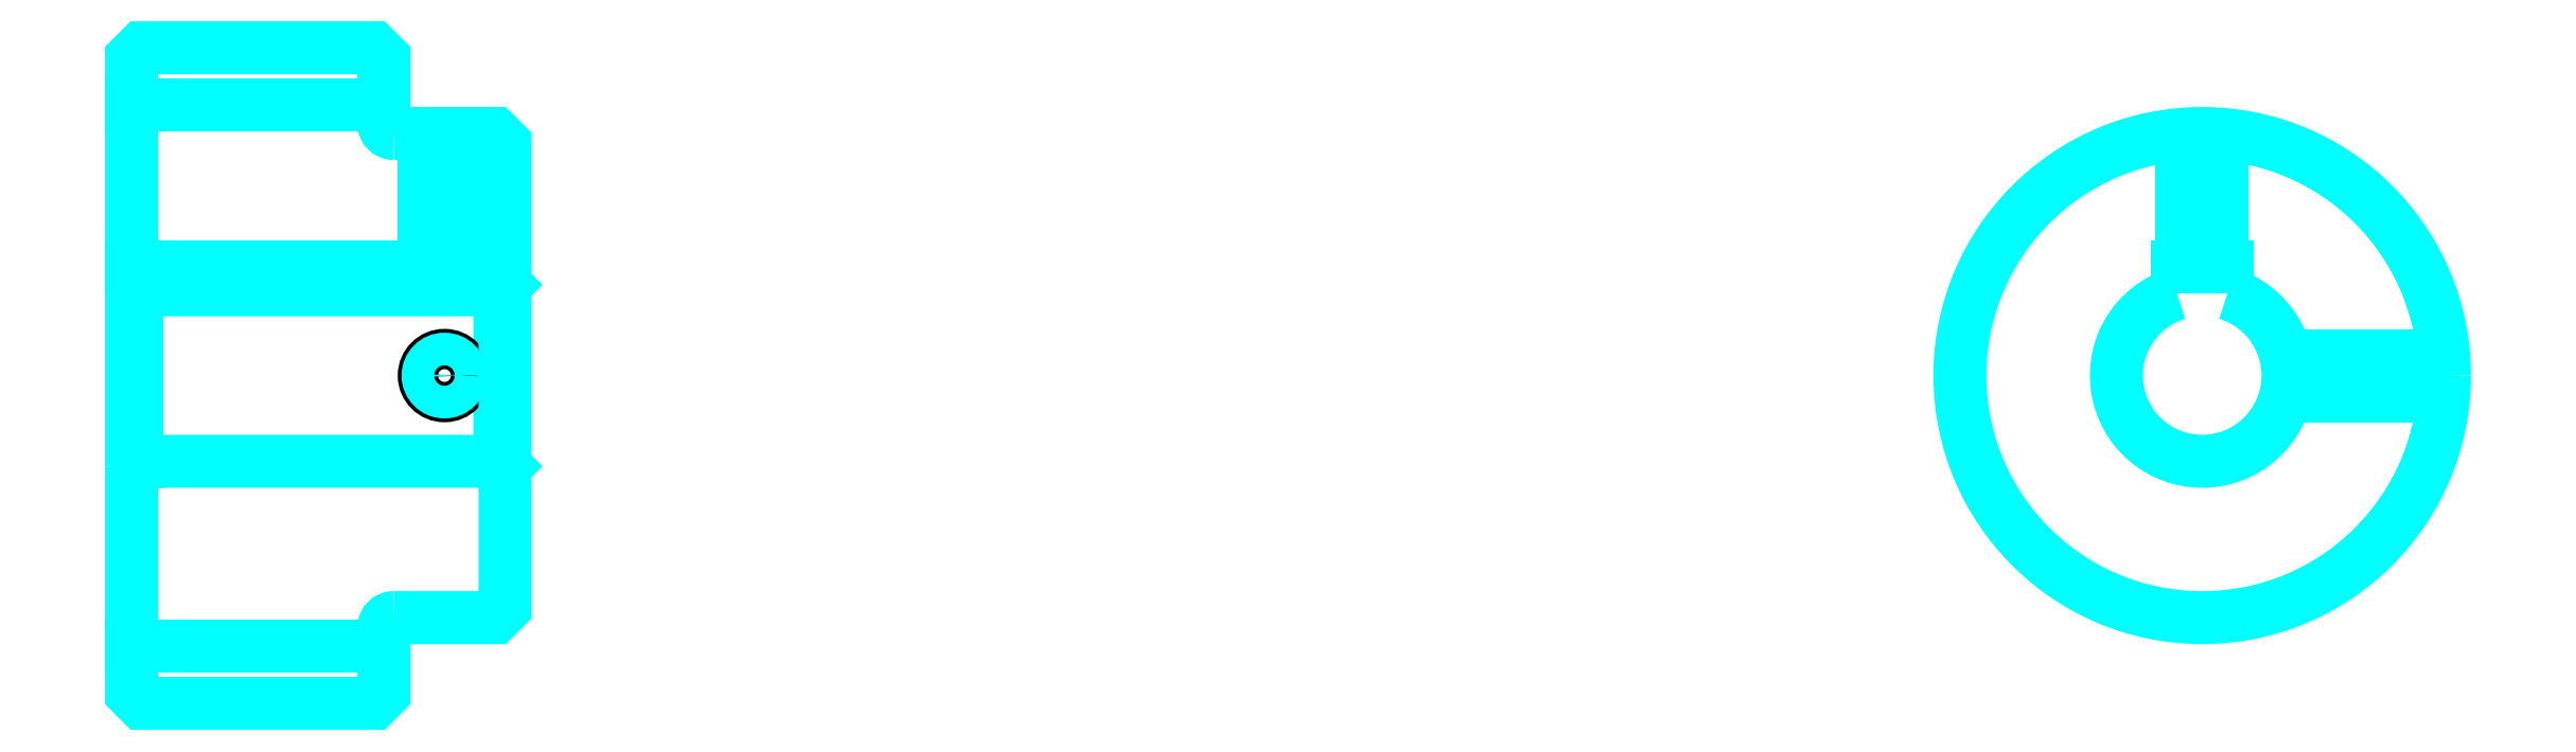
<metadata>
{"format":"dxf","ext":"dxf","renderer":"ezdxf+matplotlib","layout":"modelspace","background":"white","min_lineweight":24,"dpi":150}
</metadata>
<code>
0
SECTION
2
ENTITIES
0
LINE
8
0
10
149.7
20
177.5
30
0
11
174.7
21
177.5
31
0
0
LINE
8
0
10
149.7
20
123.7
30
0
11
174.7
21
123.7
31
0
0
LINE
8
0
10
186.2
20
142.1
30
0
11
186.7
21
141.6
31
0
0
LINE
8
0
10
186.2
20
159.1
30
0
11
186.7
21
159.6
31
0
0
LINE
8
0
10
150.2
20
159.1
30
0
11
150.2
21
142.1
31
0
0
POLYLINE
8
0
66
1
10
0
20
0
30
0
70
2
0
VERTEX
8
0
10
149.7
20
141.6
30
0
70
0
0
VERTEX
8
0
10
150.2
20
142.1
30
0
70
0
0
VERTEX
8
0
10
186.2
20
142.1
30
0
70
0
0
VERTEX
8
0
10
186.2
20
159.1
30
0
70
0
0
VERTEX
8
0
10
150.2
20
159.1
30
0
70
0
0
VERTEX
8
0
10
149.7
20
159.6
30
0
70
0
0
SEQEND
8
0
0
ARC
8
0
10
175.7
20
175.6
30
0
40
1
50
180
51
270
0
ARC
8
0
10
175.7
20
125.6
30
0
40
1
50
90
51
180
0
ARC
8
0
10
354.8
20
150.6
30
0
40
8.5
50
107.1
51
72.9
0
POLYLINE
8
0
66
1
10
0
20
0
30
0
70
2
0
VERTEX
8
0
10
357.3
20
158.7
30
0
70
0
0
VERTEX
8
0
10
357.3
20
161.4
30
0
70
0
0
VERTEX
8
0
10
352.3
20
161.4
30
0
70
0
0
VERTEX
8
0
10
352.3
20
158.7
30
0
70
0
0
SEQEND
8
0
0
LINE
8
0
10
149.7
20
161.4
30
0
11
186.7
21
161.4
31
0
0
POLYLINE
8
0
66
1
10
0
20
0
30
0
70
2
0
VERTEX
8
0
10
182.7
20
174.6
30
0
70
0
0
VERTEX
8
0
10
182.7
20
161.4
30
0
70
0
0
SEQEND
8
0
0
POLYLINE
8
0
66
1
10
0
20
0
30
0
70
2
0
VERTEX
8
0
10
178.7
20
174.6
30
0
70
0
0
VERTEX
8
0
10
178.7
20
161.4
30
0
70
0
0
SEQEND
8
0
0
POLYLINE
8
0
66
1
10
0
20
0
30
0
70
2
0
VERTEX
8
0
10
182.3
20
174.6
30
0
70
0
0
VERTEX
8
0
10
182.3
20
161.4
30
0
70
0
0
SEQEND
8
0
0
POLYLINE
8
0
66
1
10
0
20
0
30
0
70
2
0
VERTEX
8
0
10
179.1
20
174.6
30
0
70
0
0
VERTEX
8
0
10
179.1
20
161.4
30
0
70
0
0
SEQEND
8
0
0
POLYLINE
8
0
66
1
10
0
20
0
30
0
70
2
0
VERTEX
8
0
10
352.8
20
161.4
30
0
70
0
0
VERTEX
8
0
10
352.8
20
174.5
30
0
70
0
0
SEQEND
8
0
0
POLYLINE
8
0
66
1
10
0
20
0
30
0
70
2
0
VERTEX
8
0
10
356.8
20
161.4
30
0
70
0
0
VERTEX
8
0
10
356.8
20
174.5
30
0
70
0
0
SEQEND
8
0
0
POLYLINE
8
0
66
1
10
0
20
0
30
0
70
2
0
VERTEX
8
0
10
353.2
20
161.4
30
0
70
0
0
VERTEX
8
0
10
353.2
20
174.5
30
0
70
0
0
SEQEND
8
0
0
POLYLINE
8
0
66
1
10
0
20
0
30
0
70
2
0
VERTEX
8
0
10
356.4
20
161.4
30
0
70
0
0
VERTEX
8
0
10
356.4
20
174.5
30
0
70
0
0
SEQEND
8
0
0
CIRCLE
8
0
10
180.7
20
150.6
30
0
40
2
0
CIRCLE
8
0
10
180.7
20
150.6
30
0
40
1.62
0
POLYLINE
8
0
66
1
10
0
20
0
30
0
70
2
0
VERTEX
8
0
10
363.1
20
152.6
30
0
70
0
0
VERTEX
8
0
10
378.7
20
152.6
30
0
70
0
0
SEQEND
8
0
0
POLYLINE
8
0
66
1
10
0
20
0
30
0
70
2
0
VERTEX
8
0
10
363.1
20
148.6
30
0
70
0
0
VERTEX
8
0
10
378.7
20
148.6
30
0
70
0
0
SEQEND
8
0
0
POLYLINE
8
0
66
1
10
0
20
0
30
0
70
2
0
VERTEX
8
0
10
363.1
20
152.2
30
0
70
0
0
VERTEX
8
0
10
378.7
20
152.2
30
0
70
0
0
SEQEND
8
0
0
POLYLINE
8
0
66
1
10
0
20
0
30
0
70
2
0
VERTEX
8
0
10
363.1
20
149
30
0
70
0
0
VERTEX
8
0
10
378.7
20
149
30
0
70
0
0
SEQEND
8
0
0
POLYLINE
8
0
66
1
10
0
20
0
30
0
70
2
0
VERTEX
8
0
10
149.7
20
141.6
30
0
70
0
0
VERTEX
8
0
10
149.7
20
119.1
30
0
70
0
0
VERTEX
8
0
10
150.7
20
118.1
30
0
70
0
0
VERTEX
8
0
10
173.7
20
118.1
30
0
70
0
0
VERTEX
8
0
10
174.7
20
119.1
30
0
70
0
0
VERTEX
8
0
10
174.7
20
125.6
30
0
70
0
0
SEQEND
8
0
0
POLYLINE
8
0
66
1
10
0
20
0
30
0
70
2
0
VERTEX
8
0
10
175.7
20
126.6
30
0
70
0
0
VERTEX
8
0
10
185.7
20
126.6
30
0
70
0
0
VERTEX
8
0
10
186.7
20
127.6
30
0
70
0
0
VERTEX
8
0
10
186.7
20
173.6
30
0
70
0
0
VERTEX
8
0
10
185.7
20
174.6
30
0
70
0
0
VERTEX
8
0
10
175.7
20
174.6
30
0
70
0
0
SEQEND
8
0
0
POLYLINE
8
0
66
1
10
0
20
0
30
0
70
2
0
VERTEX
8
0
10
174.7
20
175.6
30
0
70
0
0
VERTEX
8
0
10
174.7
20
182.1
30
0
70
0
0
VERTEX
8
0
10
173.7
20
183.1
30
0
70
0
0
VERTEX
8
0
10
150.7
20
183.1
30
0
70
0
0
VERTEX
8
0
10
149.7
20
182.1
30
0
70
0
0
VERTEX
8
0
10
149.7
20
141.6
30
0
70
0
0
SEQEND
8
0
0
CIRCLE
8
0
10
354.8
20
150.6
30
0
40
24
0
ENDSEC
0
EOF

</code>
